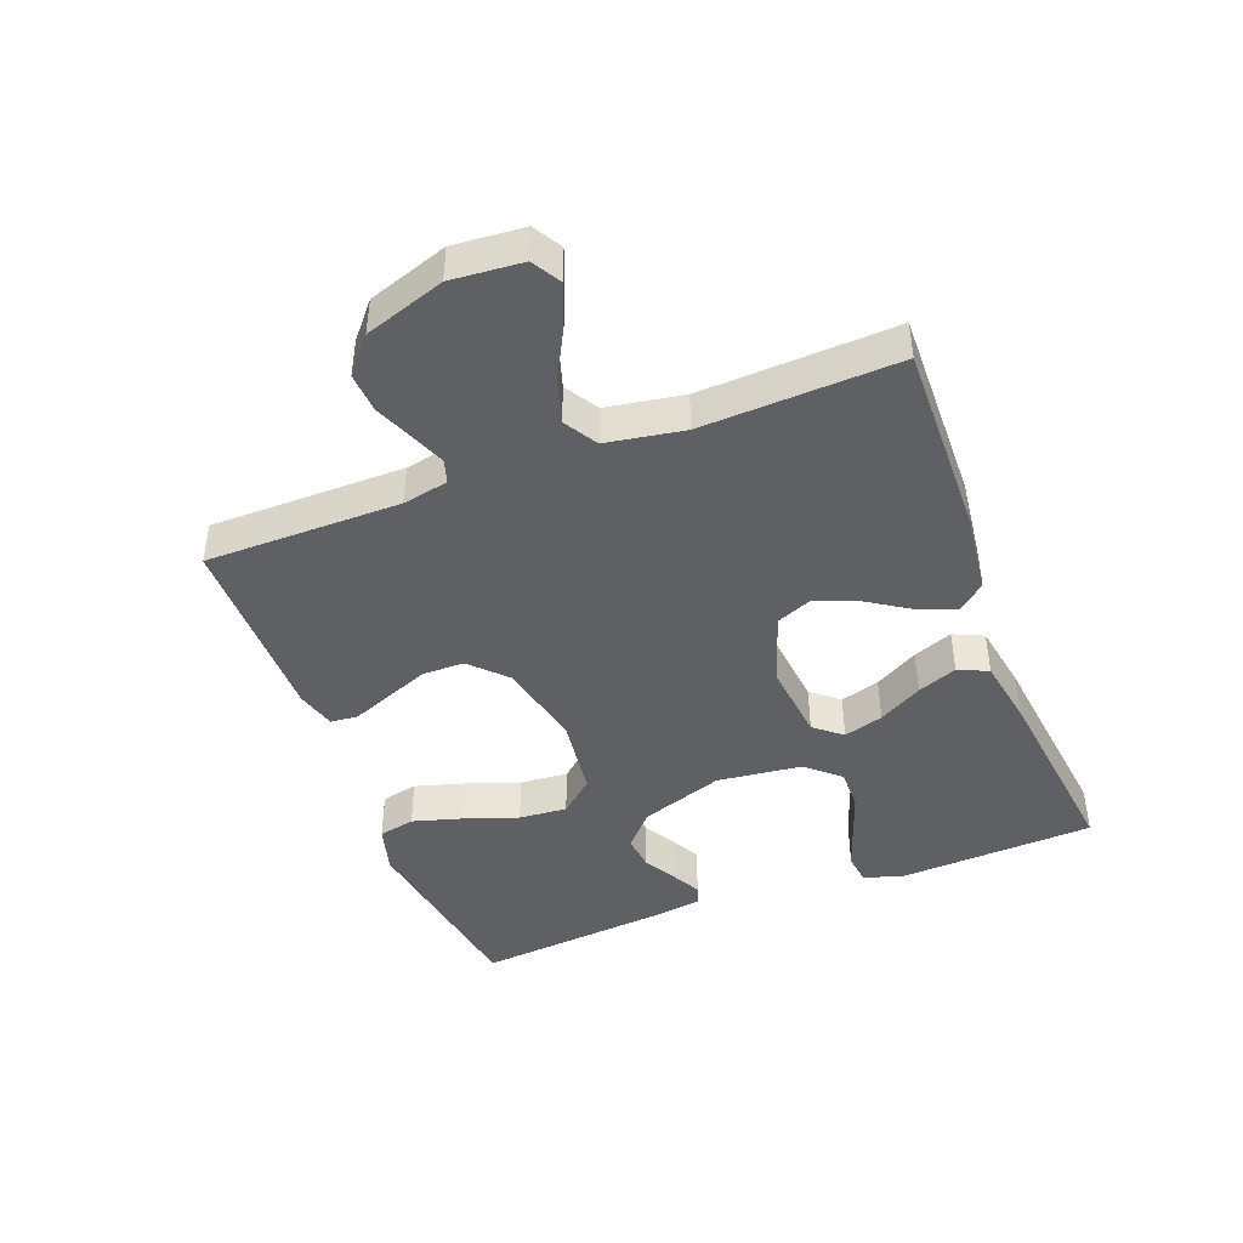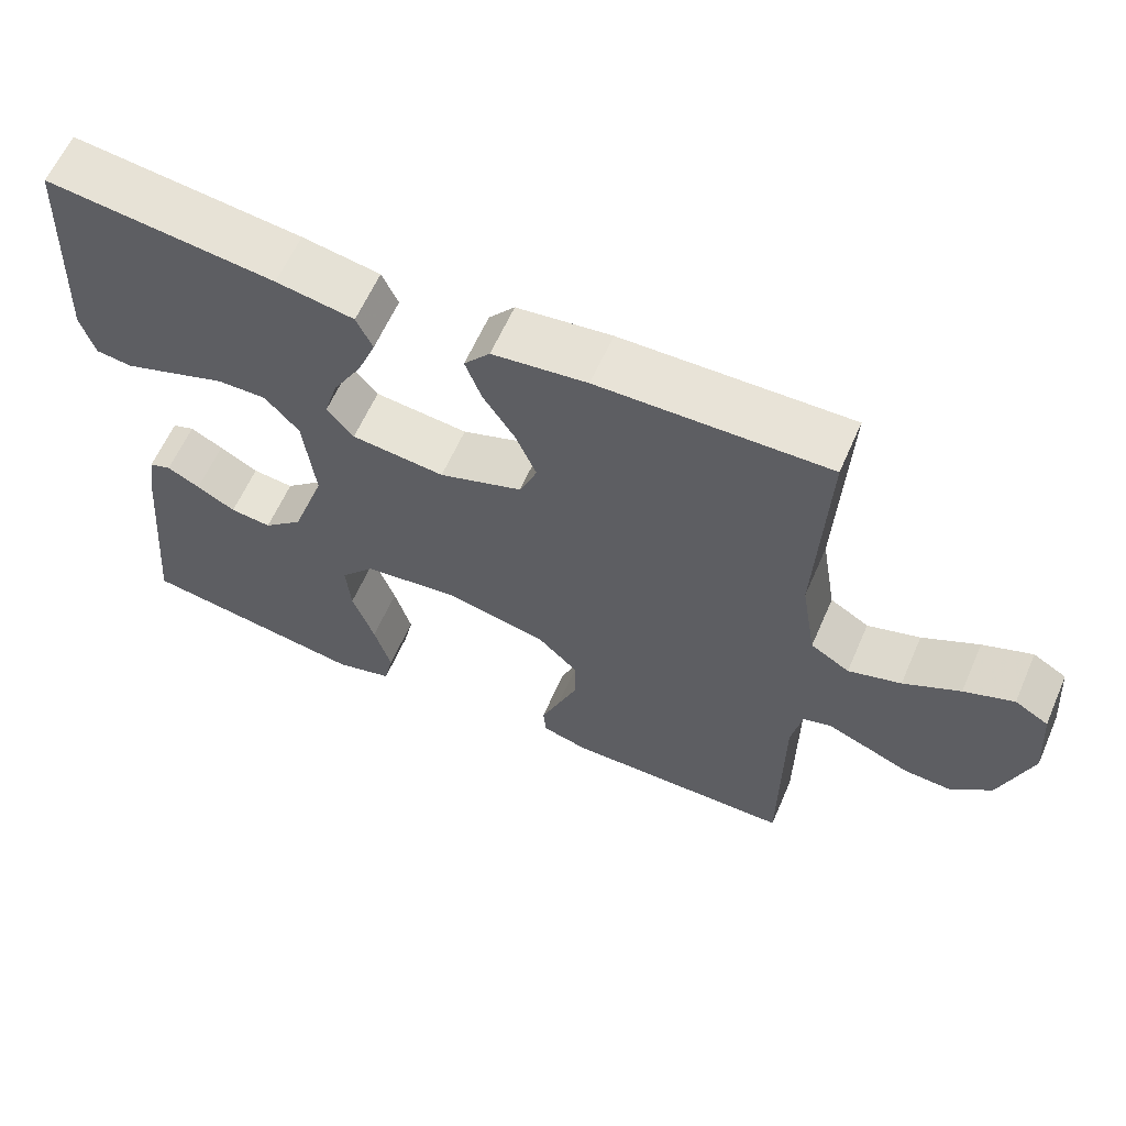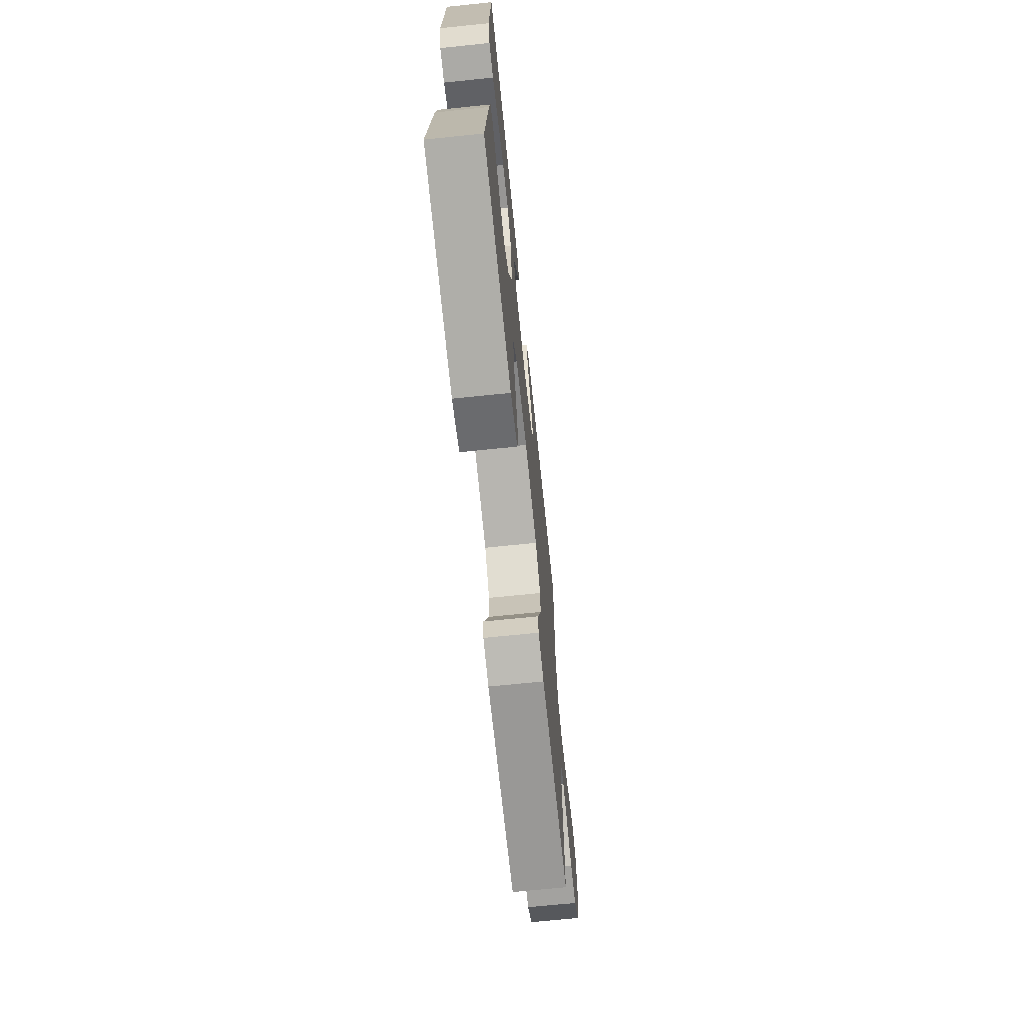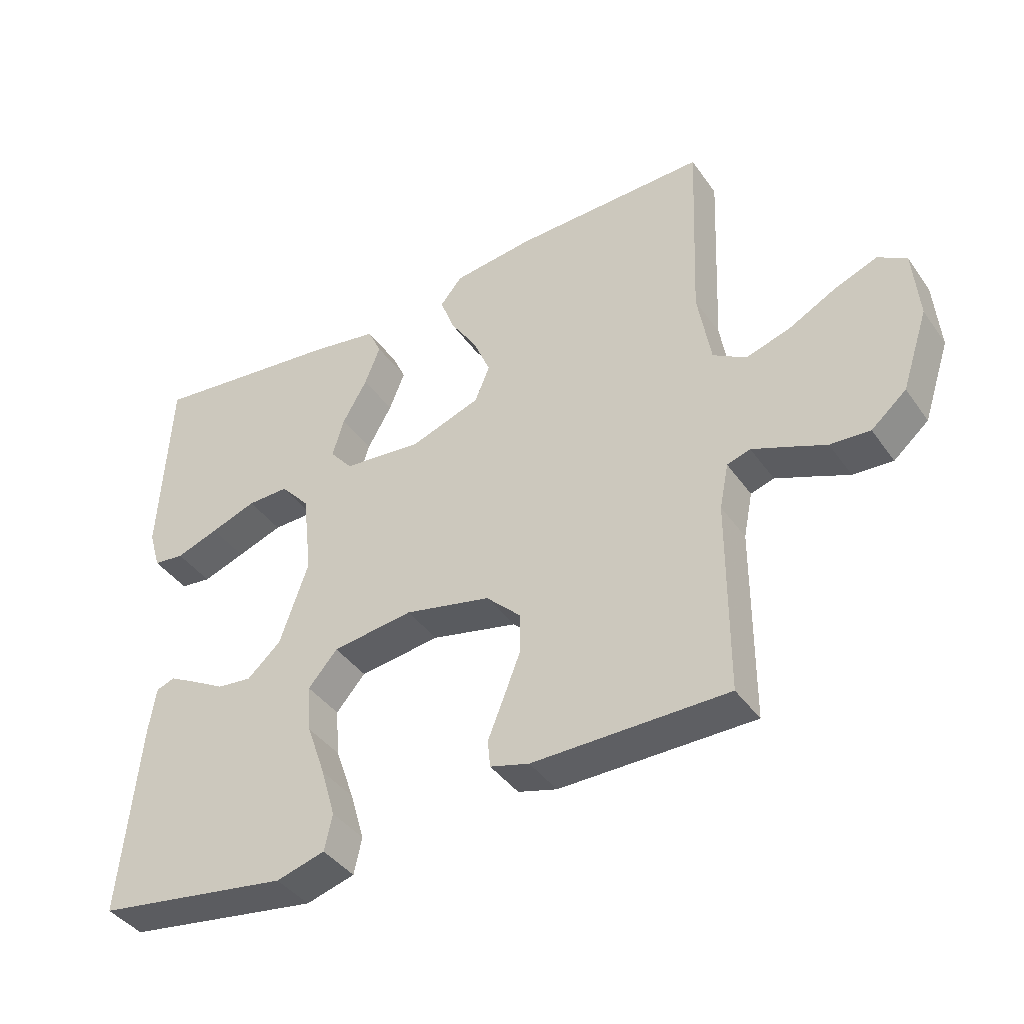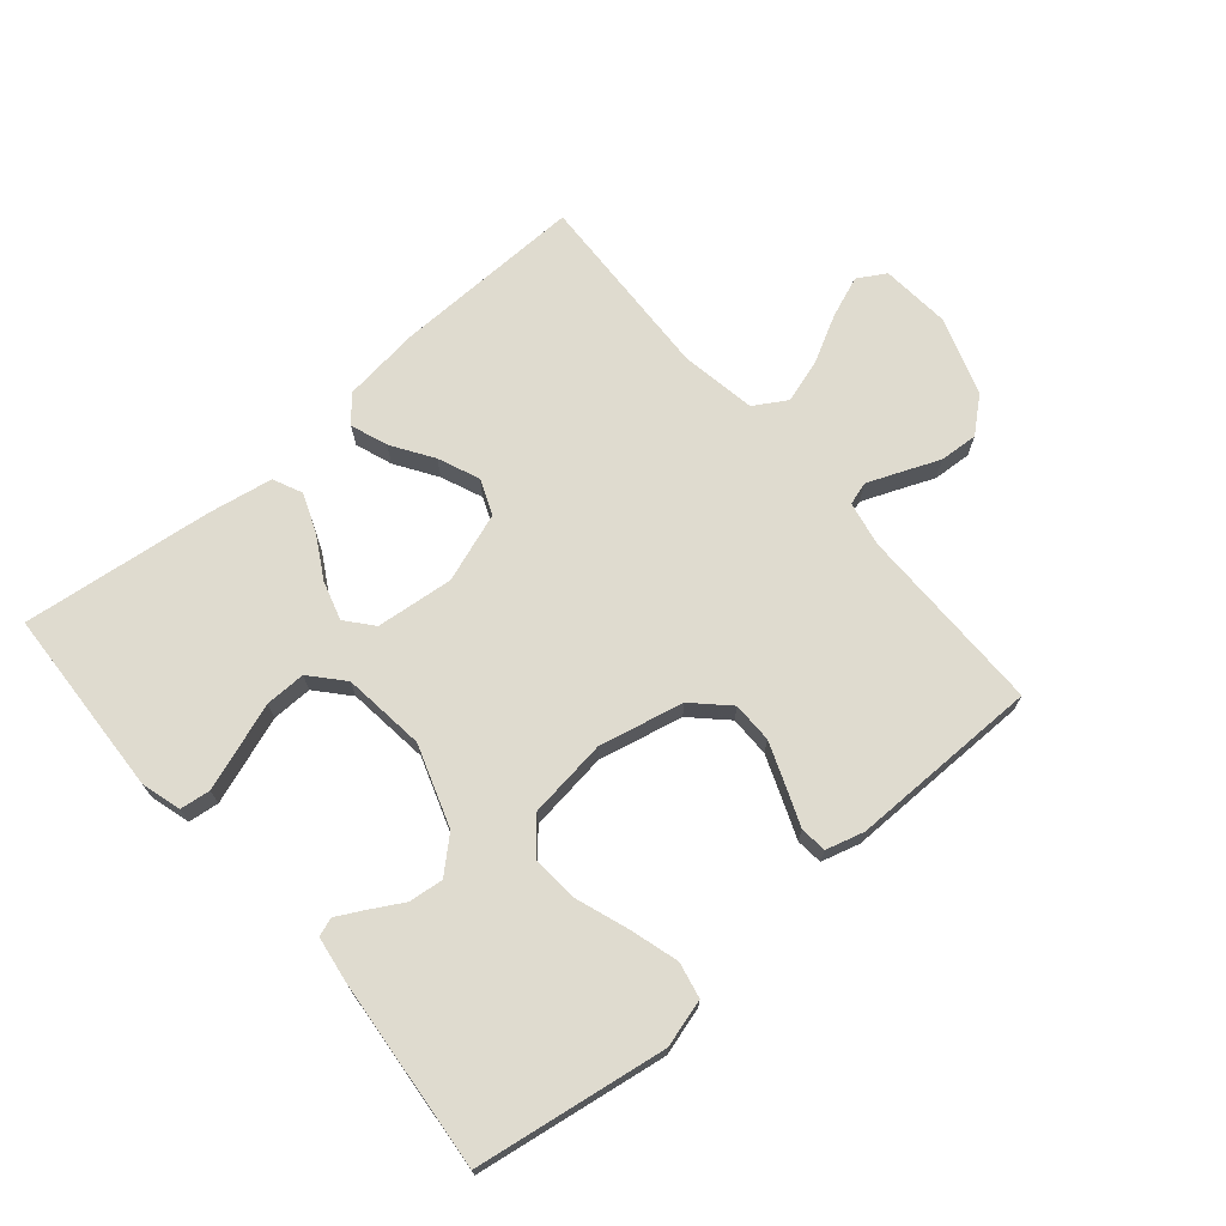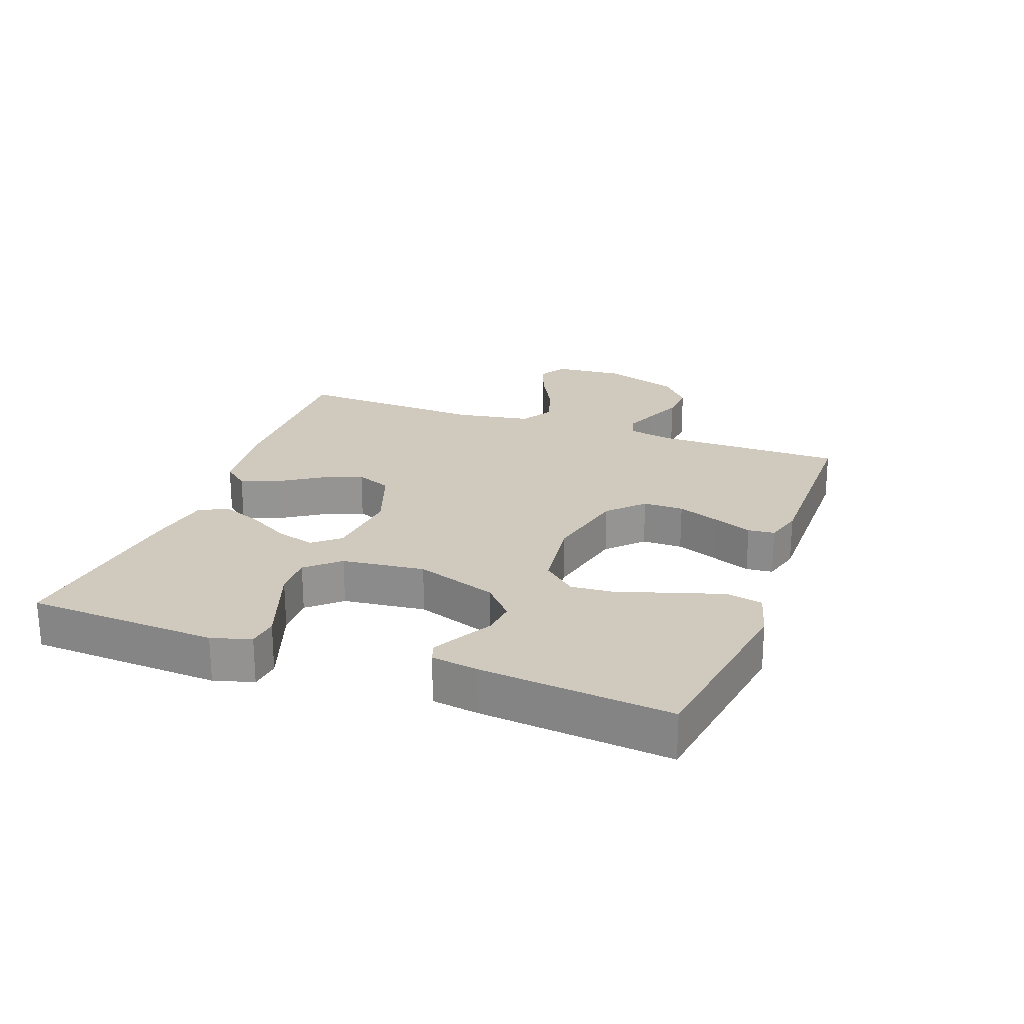
<metadata>
{"format":"obj","ext":"obj","renderer":"f3d","projection":"perspective","resolution":1024,"background":"white","views":[{"elev":-43.8,"azim":-69.1,"up":"+Y"},{"elev":61.4,"azim":-156.4,"up":"+Z"},{"elev":-68.8,"azim":95.9,"up":"+Z"},{"elev":-40.7,"azim":-148.1,"up":"+Z"},{"elev":70.5,"azim":139.4,"up":"+Y"},{"elev":23.0,"azim":110.1,"up":"+Y"}]}
</metadata>
<code>
v 0.5 0.07 -0.5
v 0.2 0.07 -0.547
v 0.125 0.07 -0.526
v 0.113 0.07 -0.47
v 0.135 0.07 -0.394
v 0.164 0.07 -0.311
v 0.17 0.07 -0.237
v 0.125 0.07 -0.185
v 0 0.07 -0.169
v -0.133 0.07 -0.199
v -0.186 0.07 -0.251
v -0.186 0.07 -0.315
v -0.16 0.07 -0.382
v -0.136 0.07 -0.442
v -0.14 0.07 -0.484
v -0.2 0.07 -0.501
v -0.5 0.07 -0.5
v -0.501 0.07 -0.2
v -0.515 0.07 -0.13
v -0.551 0.07 -0.119
v -0.603 0.07 -0.14
v -0.663 0.07 -0.165
v -0.724 0.07 -0.169
v -0.778 0.07 -0.123
v -0.819 0.07 0
v -0.81 0.07 0.109
v -0.766 0.07 0.135
v -0.701 0.07 0.11
v -0.627 0.07 0.071
v -0.558 0.07 0.05
v -0.507 0.07 0.081
v -0.487 0.07 0.2
v -0.5 0.07 0.5
v -0.2 0.07 0.494
v -0.076 0.07 0.479
v -0.042 0.07 0.438
v -0.063 0.07 0.38
v -0.105 0.07 0.315
v -0.132 0.07 0.25
v -0.109 0.07 0.194
v 0 0.07 0.156
v 0.122 0.07 0.169
v 0.157 0.07 0.211
v 0.139 0.07 0.272
v 0.101 0.07 0.339
v 0.077 0.07 0.4
v 0.098 0.07 0.446
v 0.2 0.07 0.464
v 0.5 0.07 0.5
v 0.515 0.07 0.2
v 0.497 0.07 0.138
v 0.449 0.07 0.132
v 0.383 0.07 0.155
v 0.312 0.07 0.18
v 0.248 0.07 0.181
v 0.203 0.07 0.13
v 0.188 0.07 0
v 0.232 0.07 -0.128
v 0.284 0.07 -0.175
v 0.338 0.07 -0.169
v 0.389 0.07 -0.14
v 0.432 0.07 -0.117
v 0.461 0.07 -0.127
v 0.472 0.07 -0.2
v 0.5 0 -0.5
v 0.2 0 -0.547
v 0.125 0 -0.526
v 0.113 0 -0.47
v 0.135 0 -0.394
v 0.164 0 -0.311
v 0.17 0 -0.237
v 0.125 0 -0.185
v 0 0 -0.169
v -0.133 0 -0.199
v -0.186 0 -0.251
v -0.186 0 -0.315
v -0.16 0 -0.382
v -0.136 0 -0.442
v -0.14 0 -0.484
v -0.2 0 -0.501
v -0.5 0 -0.5
v -0.501 0 -0.2
v -0.515 0 -0.13
v -0.551 0 -0.119
v -0.603 0 -0.14
v -0.663 0 -0.165
v -0.724 0 -0.169
v -0.778 0 -0.123
v -0.819 0 0
v -0.81 0 0.109
v -0.766 0 0.135
v -0.701 0 0.11
v -0.627 0 0.071
v -0.558 0 0.05
v -0.507 0 0.081
v -0.487 0 0.2
v -0.5 0 0.5
v -0.2 0 0.494
v -0.076 0 0.479
v -0.042 0 0.438
v -0.063 0 0.38
v -0.105 0 0.315
v -0.132 0 0.25
v -0.109 0 0.194
v 0 0 0.156
v 0.122 0 0.169
v 0.157 0 0.211
v 0.139 0 0.272
v 0.101 0 0.339
v 0.077 0 0.4
v 0.098 0 0.446
v 0.2 0 0.464
v 0.5 0 0.5
v 0.515 0 0.2
v 0.497 0 0.138
v 0.449 0 0.132
v 0.383 0 0.155
v 0.312 0 0.18
v 0.248 0 0.181
v 0.203 0 0.13
v 0.188 0 0
v 0.232 0 -0.128
v 0.284 0 -0.175
v 0.338 0 -0.169
v 0.389 0 -0.14
v 0.432 0 -0.117
v 0.461 0 -0.127
v 0.472 0 -0.2
f 60 61 62 63
f 60 63 64 1
f 51 52 53 54
f 49 50 51 54
f 49 54 55
f 48 49 55 56
f 44 45 46 47
f 43 44 47 48
f 35 36 37 38
f 35 38 39
f 32 33 34 35
f 31 32 35 39
f 30 31 39 40
f 26 27 28 29
f 26 29 30
f 25 26 30
f 24 25 30
f 21 22 23 24
f 20 21 24 30
f 19 20 30 40
f 15 16 17 18
f 13 14 15 18
f 12 13 18 19
f 11 12 19
f 10 11 19 40
f 3 4 5 6
f 1 2 3 6
f 59 60 1 6
f 58 59 6 7
f 57 58 7 8
f 43 48 56 57
f 42 43 57 8
f 41 42 8 9
f 9 10 40 41
f 127 126 125 124
f 65 128 127 124
f 118 117 116 115
f 118 115 114 113
f 119 118 113
f 120 119 113 112
f 111 110 109 108
f 112 111 108 107
f 102 101 100 99
f 103 102 99
f 99 98 97 96
f 103 99 96 95
f 104 103 95 94
f 93 92 91 90
f 94 93 90
f 94 90 89
f 94 89 88
f 88 87 86 85
f 94 88 85 84
f 104 94 84 83
f 82 81 80 79
f 82 79 78 77
f 83 82 77 76
f 83 76 75
f 104 83 75 74
f 70 69 68 67
f 70 67 66 65
f 70 65 124 123
f 71 70 123 122
f 72 71 122 121
f 121 120 112 107
f 72 121 107 106
f 73 72 106 105
f 105 104 74 73
f 1 65 66 2
f 2 66 67 3
f 3 67 68 4
f 4 68 69 5
f 5 69 70 6
f 6 70 71 7
f 7 71 72 8
f 8 72 73 9
f 9 73 74 10
f 10 74 75 11
f 11 75 76 12
f 12 76 77 13
f 13 77 78 14
f 14 78 79 15
f 15 79 80 16
f 16 80 81 17
f 17 81 82 18
f 18 82 83 19
f 19 83 84 20
f 20 84 85 21
f 21 85 86 22
f 22 86 87 23
f 23 87 88 24
f 24 88 89 25
f 25 89 90 26
f 26 90 91 27
f 27 91 92 28
f 28 92 93 29
f 29 93 94 30
f 30 94 95 31
f 31 95 96 32
f 32 96 97 33
f 33 97 98 34
f 34 98 99 35
f 35 99 100 36
f 36 100 101 37
f 37 101 102 38
f 38 102 103 39
f 39 103 104 40
f 40 104 105 41
f 41 105 106 42
f 42 106 107 43
f 43 107 108 44
f 44 108 109 45
f 45 109 110 46
f 46 110 111 47
f 47 111 112 48
f 48 112 113 49
f 49 113 114 50
f 50 114 115 51
f 51 115 116 52
f 52 116 117 53
f 53 117 118 54
f 54 118 119 55
f 55 119 120 56
f 56 120 121 57
f 57 121 122 58
f 58 122 123 59
f 59 123 124 60
f 60 124 125 61
f 61 125 126 62
f 62 126 127 63
f 63 127 128 64
f 64 128 65 1

</code>
